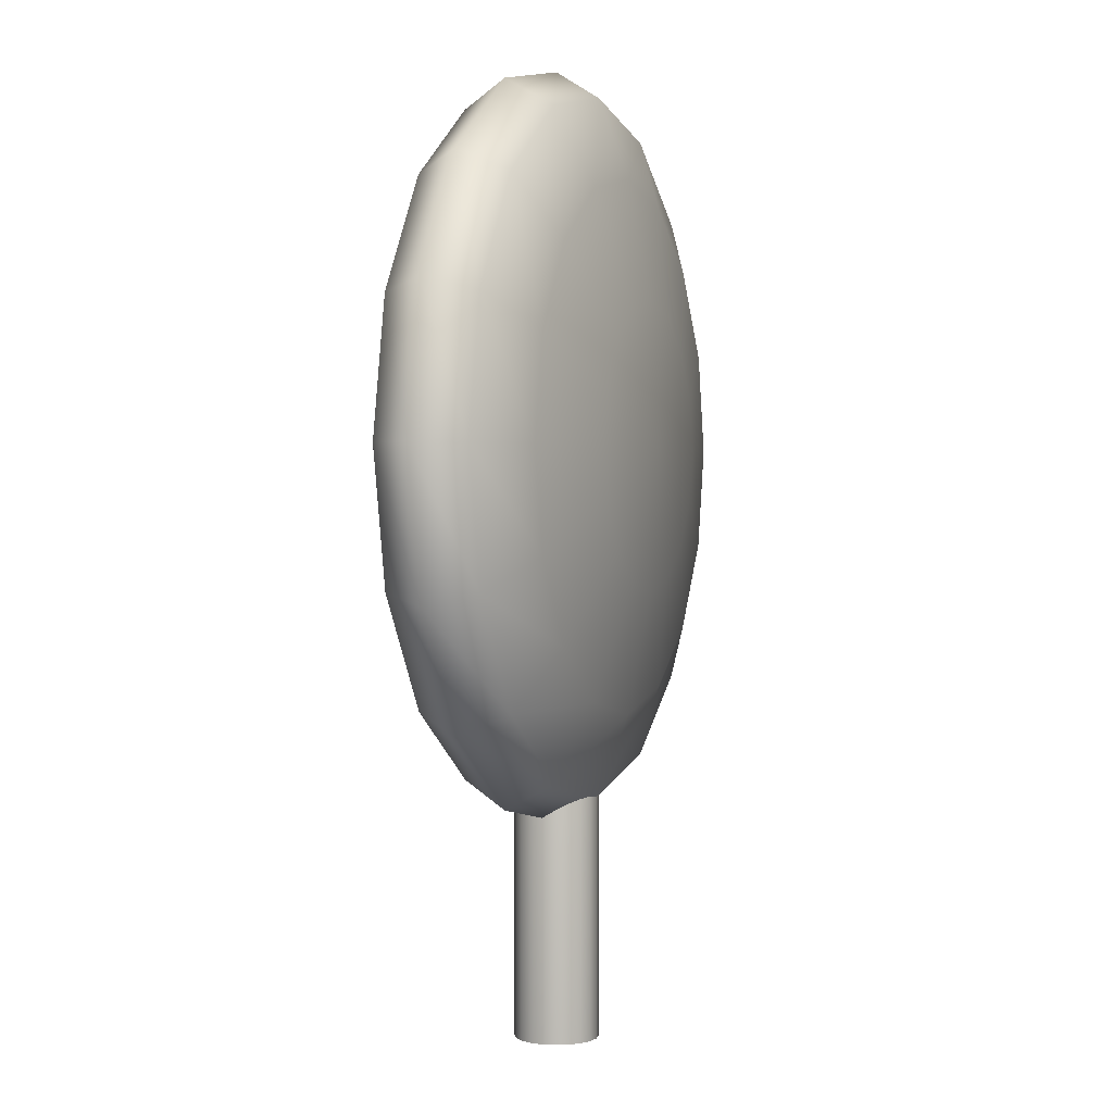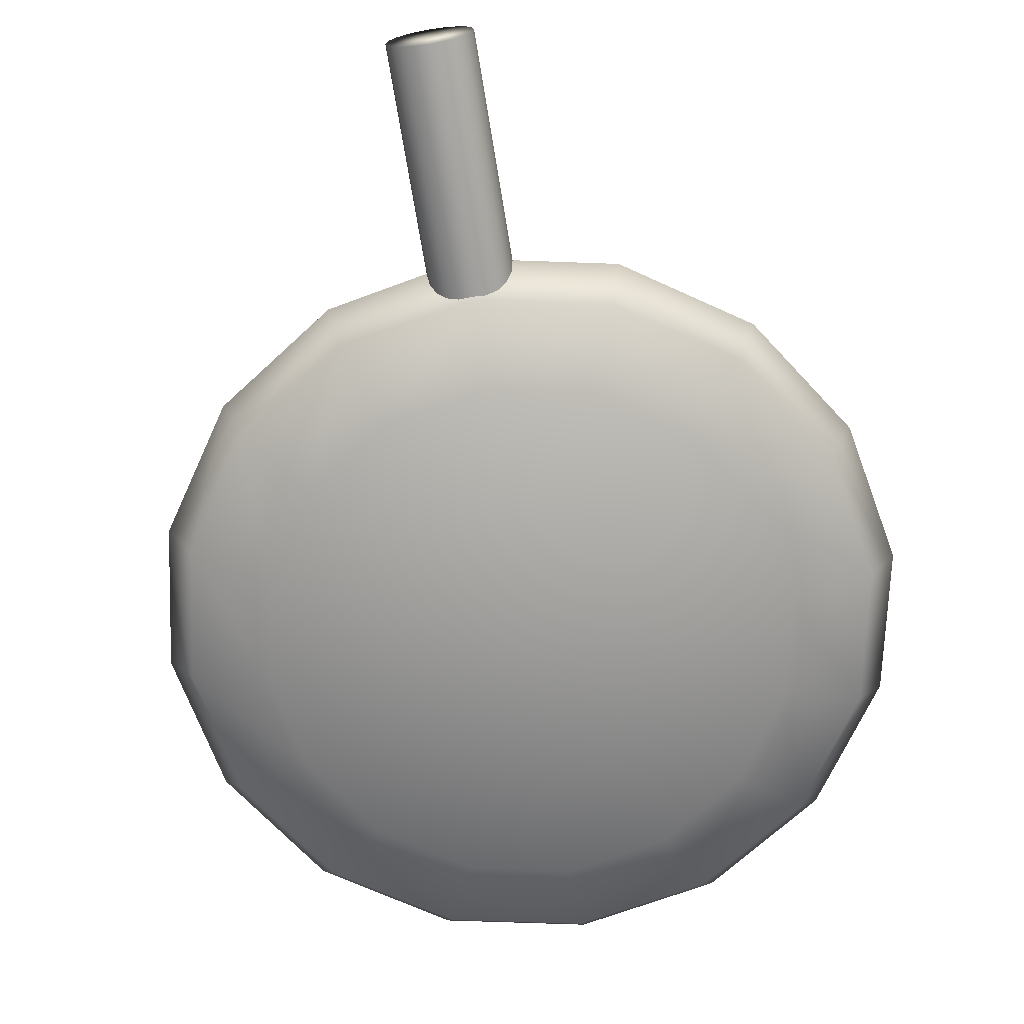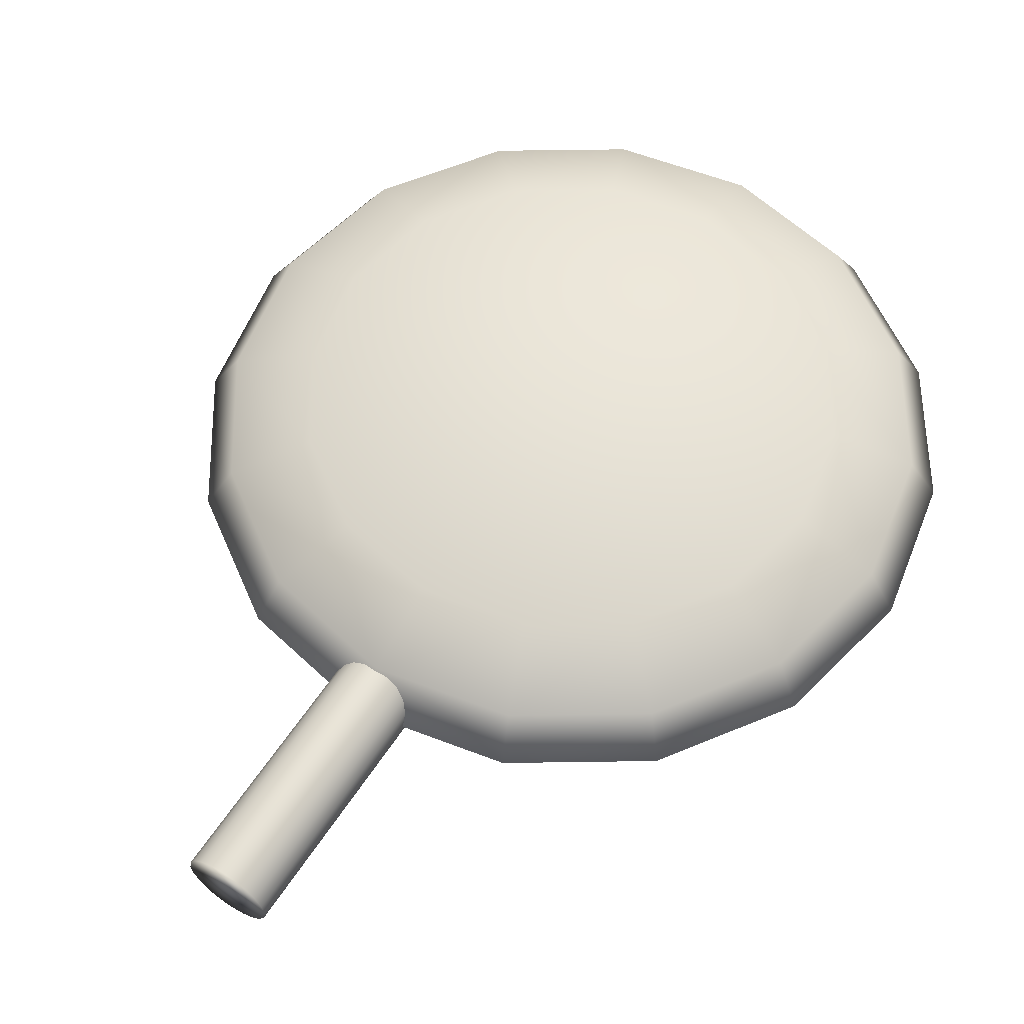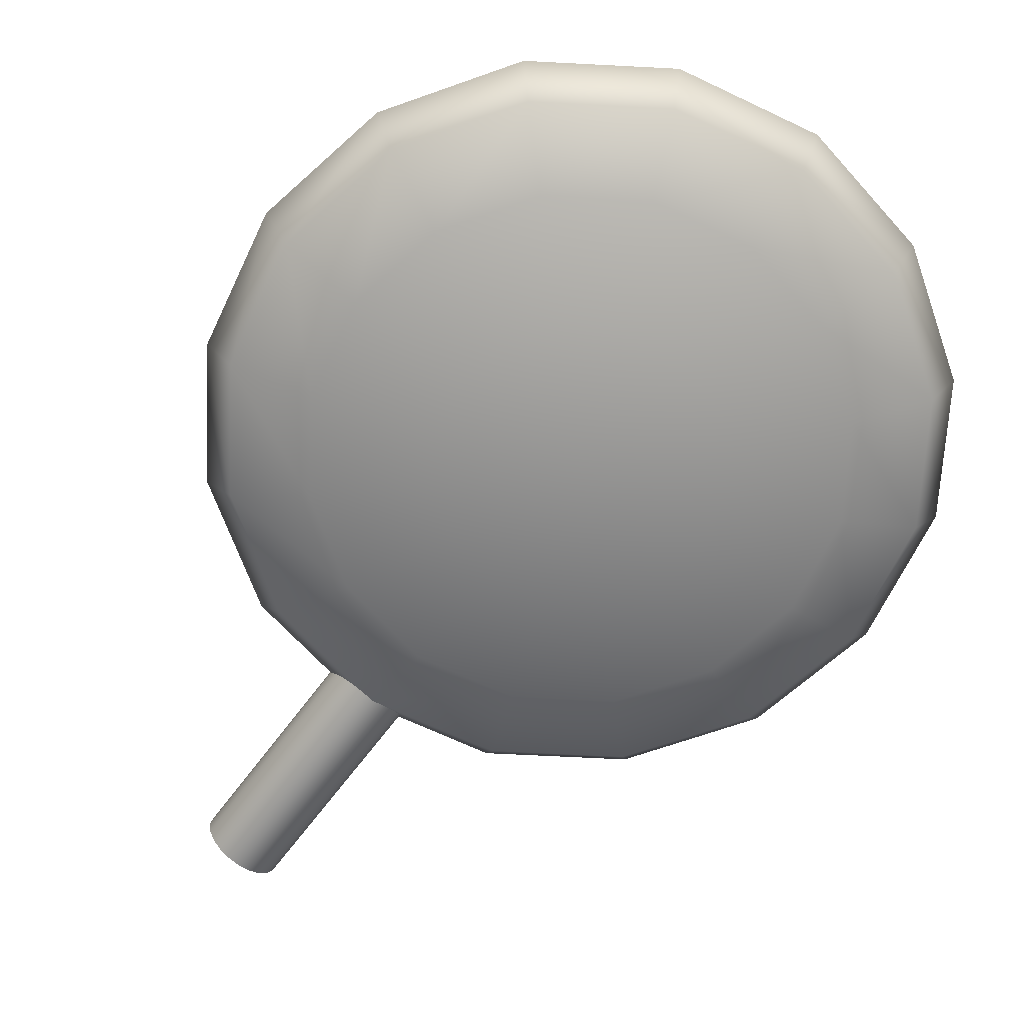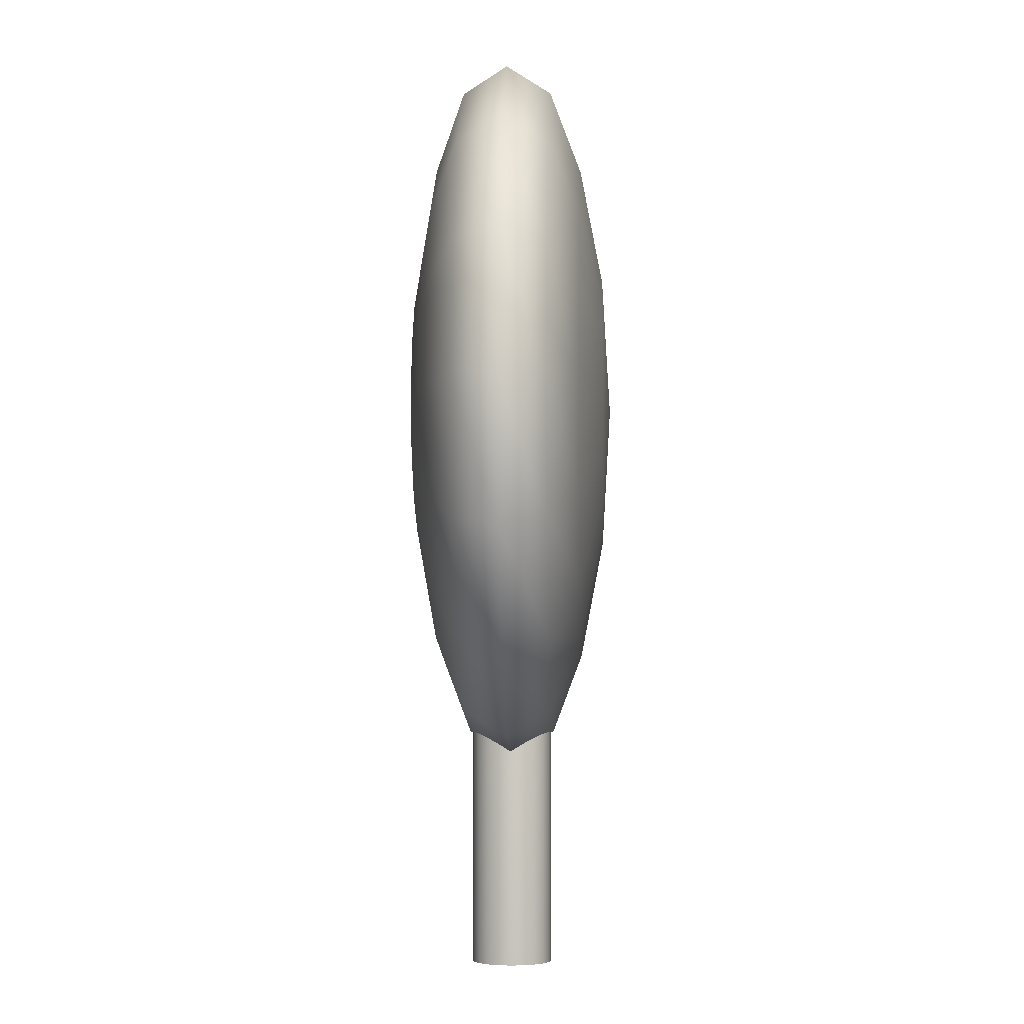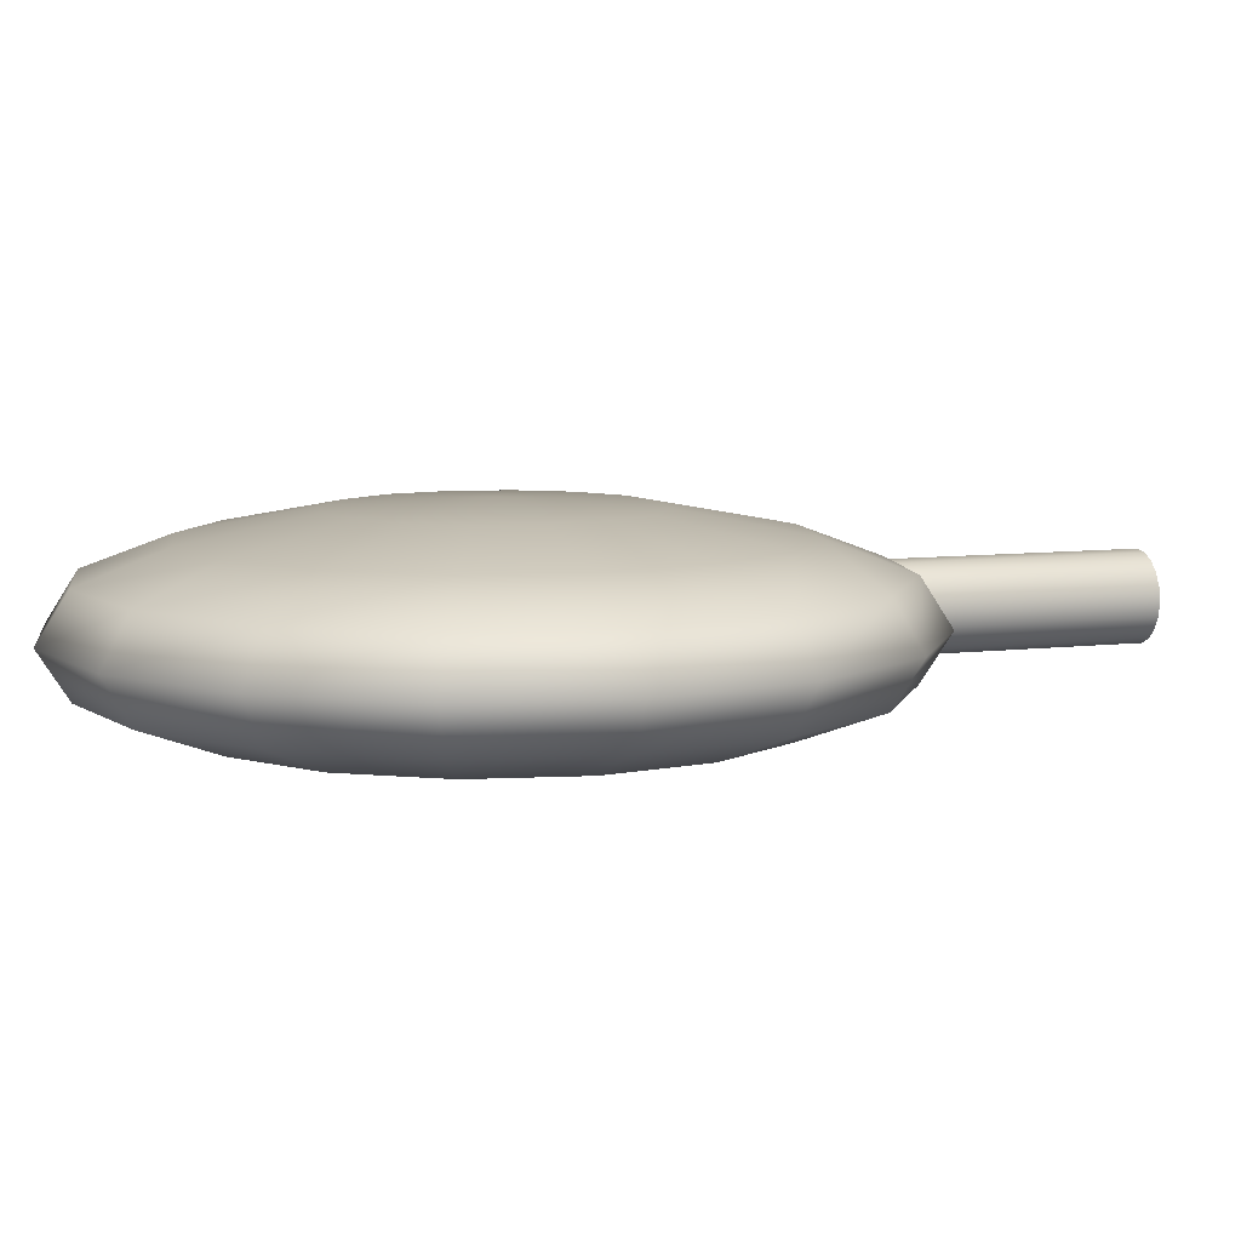
<metadata>
{"format":"obj","ext":"obj","renderer":"f3d","projection":"perspective","resolution":1024,"background":"white","views":[{"elev":1.6,"azim":-70.1,"up":"+Y"},{"elev":-69.2,"azim":9.2,"up":"+Z"},{"elev":59.2,"azim":32.9,"up":"+Z"},{"elev":-67.0,"azim":143.3,"up":"+Z"},{"elev":-3.6,"azim":-87.8,"up":"+Y"},{"elev":8.0,"azim":-108.9,"up":"+Z"}]}
</metadata>
<code>
g meger3d_Char_sundries_C3_4
v 0.04479 -0.5379 -0.01455
v 0.04479 -0.257 -0.01455
v 0.0381 -0.257 -0.02768
v 0.0381 -0.5379 -0.02768
v 0.02768 -0.257 -0.0381
v 0.02768 -0.5379 -0.0381
v 0.01455 -0.257 -0.04479
v 0.01455 -0.5379 -0.04479
v 0 -0.257 -0.04709
v 0 -0.5379 -0.04709
v -0.01455 -0.257 -0.04479
v -0.01455 -0.5379 -0.04479
v -0.02768 -0.257 -0.0381
v -0.02768 -0.5379 -0.0381
v -0.0381 -0.257 -0.02768
v -0.0381 -0.5379 -0.02768
v -0.04479 -0.257 -0.01455
v -0.04479 -0.5379 -0.01455
v -0.04709 -0.257 0
v -0.04709 -0.5379 0
v -0.04479 -0.257 0.01455
v -0.04479 -0.5379 0.01455
v -0.0381 -0.257 0.02768
v -0.0381 -0.5379 0.02768
v -0.02768 -0.257 0.0381
v -0.02768 -0.5379 0.0381
v -0.01455 -0.257 0.04479
v -0.01455 -0.5379 0.04479
v 0 -0.257 0.04709
v 0 -0.5379 0.04709
v 0.01455 -0.257 0.04479
v 0.01455 -0.5379 0.04479
v 0.02768 -0.257 0.0381
v 0.02768 -0.5379 0.0381
v 0.0381 -0.257 0.02768
v 0.0381 -0.5379 0.02768
v 0.04479 -0.257 0.01455
v 0.04479 -0.5379 0.01455
v 0.04709 -0.257 0
v 0.04709 -0.5379 0
v 0.04479 -0.257 -0.01455
v 0.04479 -0.5379 -0.01455
v 0.0381 -0.5379 -0.02768
v 0 -0.5379 0
v 0.04479 -0.5379 -0.01455
v 0.02768 -0.5379 -0.0381
v 0.01455 -0.5379 -0.04479
v 0 -0.5379 -0.04709
v -0.01455 -0.5379 -0.04479
v -0.02768 -0.5379 -0.0381
v -0.0381 -0.5379 -0.02768
v -0.04479 -0.5379 -0.01455
v -0.04709 -0.5379 0
v -0.04479 -0.5379 0.01455
v -0.0381 -0.5379 0.02768
v -0.02768 -0.5379 0.0381
v -0.01455 -0.5379 0.04479
v 0 -0.5379 0.04709
v 0.01455 -0.5379 0.04479
v 0.02768 -0.5379 0.0381
v 0.0381 -0.5379 0.02768
v 0.04479 -0.5379 0.01455
v 0.04709 -0.5379 0
v 0.1475 0.1819 -0.11
v 0.2725 0.2336 -0.08416
v 0.2086 0.3293 -0.08416
v 0.1129 0.2336 -0.11
v 0.1129 0.3933 -0.08416
v 0.06109 0.2683 -0.11
v 0 0.4157 -0.08416
v 0 0.2804 -0.11
v -0.1129 0.3933 -0.08416
v -0.06109 0.2683 -0.11
v -0.2086 0.3293 -0.08416
v -0.1129 0.2336 -0.11
v -0.2725 0.2336 -0.08416
v -0.1475 0.1819 -0.11
v -0.295 0.1208 -0.08416
v -0.1596 0.1208 -0.11
v -0.2725 0.007882 -0.08416
v -0.1475 0.05967 -0.11
v -0.2086 -0.08781 -0.08416
v -0.1129 0.007882 -0.11
v -0.1129 -0.1518 -0.08416
v -0.06109 -0.02672 -0.11
v 0 -0.1742 -0.08416
v 0 -0.03887 -0.11
v 0.1129 -0.1518 -0.08416
v 0.06109 -0.02672 -0.11
v 0.2086 -0.08781 -0.08416
v 0.1129 0.007882 -0.11
v 0.2725 0.007882 -0.08416
v 0.1475 0.05967 -0.11
v 0.295 0.1208 -0.08416
v 0.1596 0.1208 -0.11
v -0.1475 -0.2353 -0.05023
v 0 -0.2646 -0.05023
v 0.1475 -0.2353 -0.05023
v 0.2725 -0.1518 -0.05023
v 0.3561 -0.02672 -0.05023
v 0.3854 0.1208 -0.05023
v 0.3561 0.2683 -0.05023
v 0.2725 0.3933 -0.05023
v 0.1475 0.4768 -0.05023
v 0 0.5062 -0.05023
v -0.1475 0.4768 -0.05023
v -0.2725 0.3933 -0.05023
v -0.3561 0.2683 -0.05023
v -0.3854 0.1208 -0.05023
v -0.3561 -0.02672 -0.05023
v -0.2725 -0.1518 -0.05023
v -0.1596 0.5062 0
v 0 0.5379 0
v -0.295 0.4157 0
v -0.3854 0.2804 0
v -0.4172 0.1208 0
v -0.3854 -0.03887 0
v -0.295 -0.1742 0
v -0.1596 -0.2646 0
v 0 -0.2964 0
v 0.1596 -0.2646 0
v 0.295 -0.1742 0
v 0.3854 -0.03887 0
v 0.4172 0.1208 0
v 0.3854 0.2804 0
v 0.295 0.4157 0
v 0.1596 0.5062 0
v 0.3854 0.2804 0
v 0.3561 0.2683 0.05023
v 0.2725 0.3933 0.05023
v 0.295 0.4157 0
v 0.1475 0.4768 0.05023
v 0.1596 0.5062 0
v 0 0.5062 0.05023
v 0 0.5379 0
v -0.1475 0.4768 0.05023
v -0.1596 0.5062 0
v -0.2725 0.3933 0.05023
v -0.295 0.4157 0
v -0.3561 0.2683 0.05023
v -0.3854 0.2804 0
v -0.3854 0.1208 0.05023
v -0.4172 0.1208 0
v -0.3561 -0.02672 0.05023
v -0.3854 -0.03887 0
v -0.2725 -0.1518 0.05023
v -0.295 -0.1742 0
v -0.1475 -0.2353 0.05023
v -0.1596 -0.2646 0
v 0 -0.2646 0.05023
v 0 -0.2964 0
v 0.1475 -0.2353 0.05023
v 0.1596 -0.2646 0
v 0.2725 -0.1518 0.05023
v 0.295 -0.1742 0
v 0.3561 -0.02672 0.05023
v 0.3854 -0.03887 0
v 0.3854 0.1208 0.05023
v 0.4172 0.1208 0
v -0.1129 -0.1518 0.08416
v 0 -0.1742 0.08416
v 0.1129 -0.1518 0.08416
v 0.2086 -0.08781 0.08416
v 0.2725 0.007882 0.08416
v 0.295 0.1208 0.08416
v 0.2725 0.2336 0.08416
v 0.2086 0.3293 0.08416
v 0.1129 0.3933 0.08416
v 0 0.4157 0.08416
v -0.1129 0.3933 0.08416
v -0.2086 0.3293 0.08416
v -0.2725 0.2336 0.08416
v -0.295 0.1208 0.08416
v -0.2725 0.007882 0.08416
v -0.2086 -0.08781 0.08416
v -0.06109 0.2683 0.11
v 0 0.2804 0.11
v -0.1129 0.2336 0.11
v -0.1475 0.1819 0.11
v -0.1596 0.1208 0.11
v -0.1475 0.05967 0.11
v -0.1129 0.007882 0.11
v -0.06109 -0.02672 0.11
v 0 -0.03887 0.11
v 0.06109 -0.02672 0.11
v 0.1129 0.007882 0.11
v 0.1475 0.05967 0.11
v 0.1596 0.1208 0.11
v 0.1475 0.1819 0.11
v 0.1129 0.2336 0.11
v 0.06109 0.2683 0.11
v 0 0.1208 0.119
v 0 0.1208 -0.119
g meger3d_Char_sundries_C3_4_0
f 3 2 1
f 4 3 1
f 5 3 4
f 6 5 4
f 7 5 6
f 8 7 6
f 9 7 8
f 10 9 8
f 11 9 10
f 12 11 10
f 13 11 12
f 14 13 12
f 15 13 14
f 16 15 14
f 17 15 16
f 18 17 16
f 19 17 18
f 20 19 18
f 21 19 20
f 22 21 20
f 23 21 22
f 24 23 22
f 25 23 24
f 26 25 24
f 27 25 26
f 28 27 26
f 29 27 28
f 30 29 28
f 31 29 30
f 32 31 30
f 33 31 32
f 34 33 32
f 35 33 34
f 36 35 34
f 37 35 36
f 38 37 36
f 39 37 38
f 40 39 38
f 41 39 40
f 42 41 40
f 45 44 43
f 43 44 46
f 46 44 47
f 47 44 48
f 48 44 49
f 49 44 50
f 50 44 51
f 51 44 52
f 52 44 53
f 53 44 54
f 54 44 55
f 55 44 56
f 56 44 57
f 57 44 58
f 58 44 59
f 59 44 60
f 60 44 61
f 61 44 62
f 62 44 63
f 63 44 45
f 66 65 64
f 67 66 64
f 68 66 67
f 69 68 67
f 70 68 69
f 71 70 69
f 72 70 71
f 73 72 71
f 74 72 73
f 75 74 73
f 76 74 75
f 77 76 75
f 78 76 77
f 79 78 77
f 80 78 79
f 81 80 79
f 82 80 81
f 83 82 81
f 84 82 83
f 85 84 83
f 86 84 85
f 87 86 85
f 88 86 87
f 89 88 87
f 90 88 89
f 91 90 89
f 92 90 91
f 93 92 91
f 94 92 93
f 95 94 93
f 65 94 95
f 64 65 95
f 84 96 82
f 97 96 84
f 86 97 84
f 98 97 86
f 88 98 86
f 99 98 88
f 90 99 88
f 100 99 90
f 92 100 90
f 101 100 92
f 94 101 92
f 102 101 94
f 65 102 94
f 103 102 65
f 66 103 65
f 104 103 66
f 68 104 66
f 105 104 68
f 70 105 68
f 106 105 70
f 72 106 70
f 107 106 72
f 74 107 72
f 108 107 74
f 76 108 74
f 109 108 76
f 78 109 76
f 110 109 78
f 80 110 78
f 111 110 80
f 82 111 80
f 96 111 82
f 106 112 105
f 112 113 105
f 114 112 106
f 107 114 106
f 115 114 107
f 108 115 107
f 116 115 108
f 109 116 108
f 117 116 109
f 110 117 109
f 118 117 110
f 111 118 110
f 119 118 111
f 96 119 111
f 120 119 96
f 97 120 96
f 121 120 97
f 98 121 97
f 122 121 98
f 99 122 98
f 123 122 99
f 100 123 99
f 124 123 100
f 101 124 100
f 125 124 101
f 102 125 101
f 126 125 102
f 103 126 102
f 127 126 103
f 104 127 103
f 113 127 104
f 105 113 104
f 130 129 128
f 131 130 128
f 132 130 131
f 133 132 131
f 134 132 133
f 135 134 133
f 136 134 135
f 137 136 135
f 138 136 137
f 139 138 137
f 140 138 139
f 141 140 139
f 142 140 141
f 143 142 141
f 144 142 143
f 145 144 143
f 146 144 145
f 147 146 145
f 148 146 147
f 149 148 147
f 150 148 149
f 151 150 149
f 152 150 151
f 153 152 151
f 154 152 153
f 155 154 153
f 156 154 155
f 157 156 155
f 158 156 157
f 159 158 157
f 129 158 159
f 128 129 159
f 148 160 146
f 161 160 148
f 150 161 148
f 162 161 150
f 152 162 150
f 163 162 152
f 154 163 152
f 164 163 154
f 156 164 154
f 165 164 156
f 158 165 156
f 166 165 158
f 129 166 158
f 167 166 129
f 130 167 129
f 168 167 130
f 132 168 130
f 169 168 132
f 134 169 132
f 170 169 134
f 136 170 134
f 171 170 136
f 138 171 136
f 172 171 138
f 140 172 138
f 173 172 140
f 142 173 140
f 174 173 142
f 144 174 142
f 175 174 144
f 146 175 144
f 160 175 146
f 170 176 169
f 176 177 169
f 178 176 170
f 171 178 170
f 179 178 171
f 172 179 171
f 180 179 172
f 173 180 172
f 181 180 173
f 174 181 173
f 182 181 174
f 175 182 174
f 183 182 175
f 160 183 175
f 184 183 160
f 161 184 160
f 185 184 161
f 162 185 161
f 186 185 162
f 163 186 162
f 187 186 163
f 164 187 163
f 188 187 164
f 165 188 164
f 189 188 165
f 166 189 165
f 190 189 166
f 167 190 166
f 191 190 167
f 168 191 167
f 177 191 168
f 169 177 168
f 190 192 189
f 191 192 190
f 177 192 191
f 187 192 186
f 188 192 187
f 189 192 188
f 176 192 177
f 178 192 176
f 179 192 178
f 180 192 179
f 181 192 180
f 182 192 181
f 183 192 182
f 184 192 183
f 185 192 184
f 186 192 185
f 64 193 67
f 67 193 69
f 69 193 71
f 71 193 73
f 73 193 75
f 75 193 77
f 77 193 79
f 79 193 81
f 81 193 83
f 83 193 85
f 85 193 87
f 87 193 89
f 89 193 91
f 91 193 93
f 93 193 95
f 95 193 64

</code>
